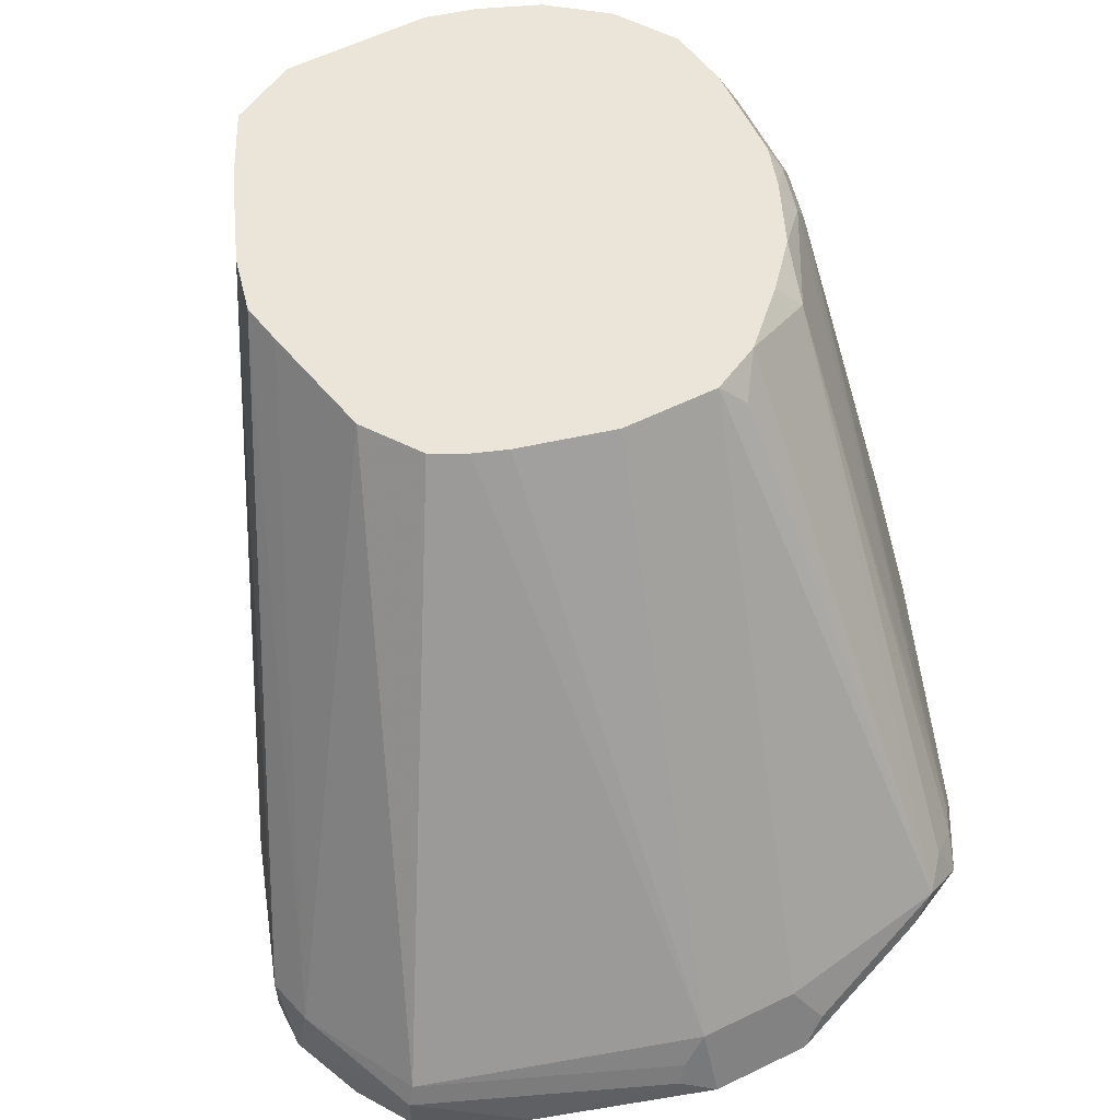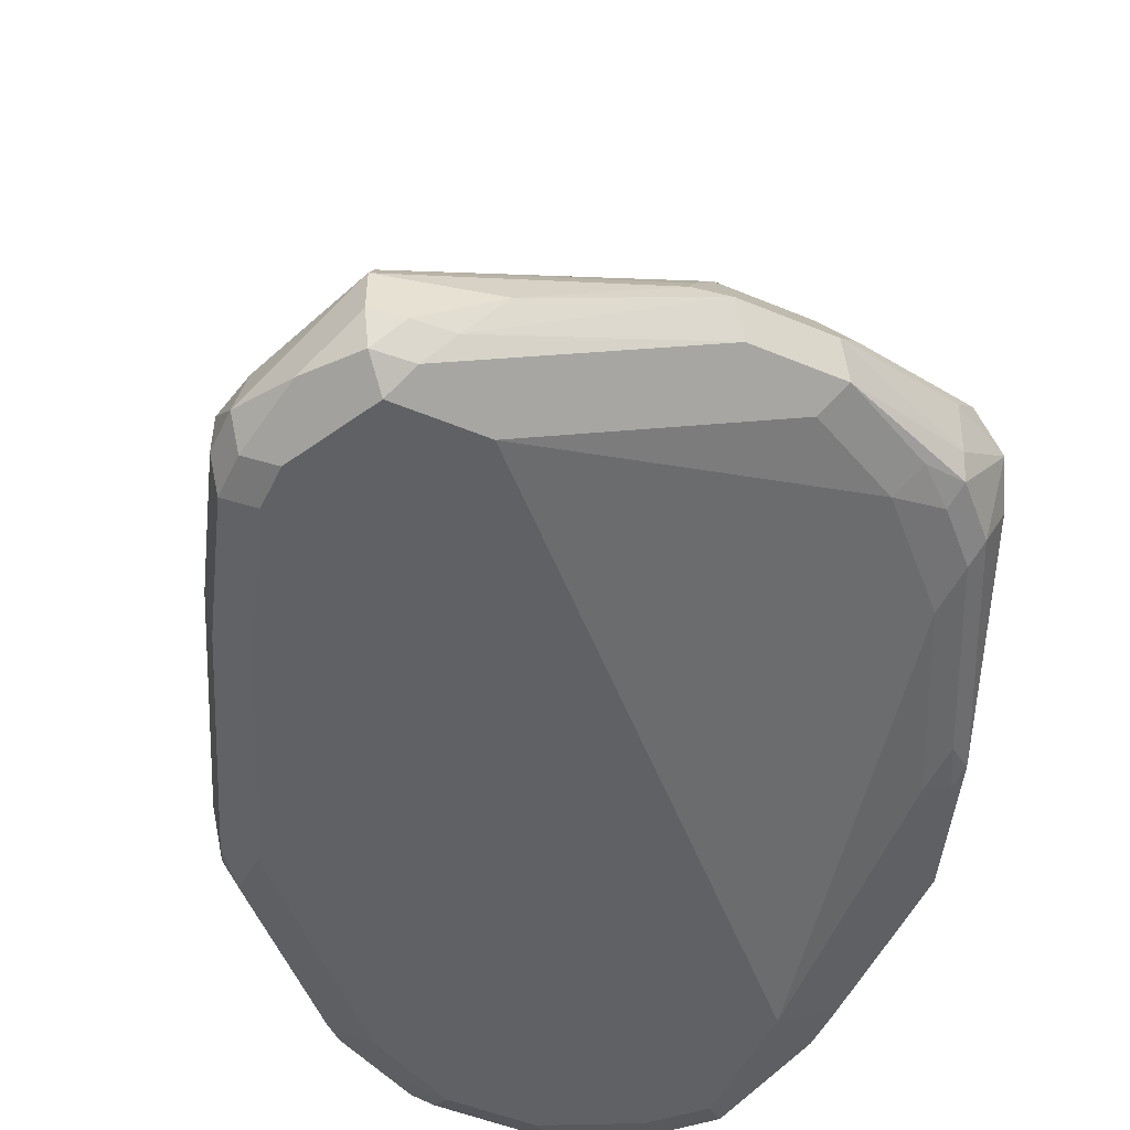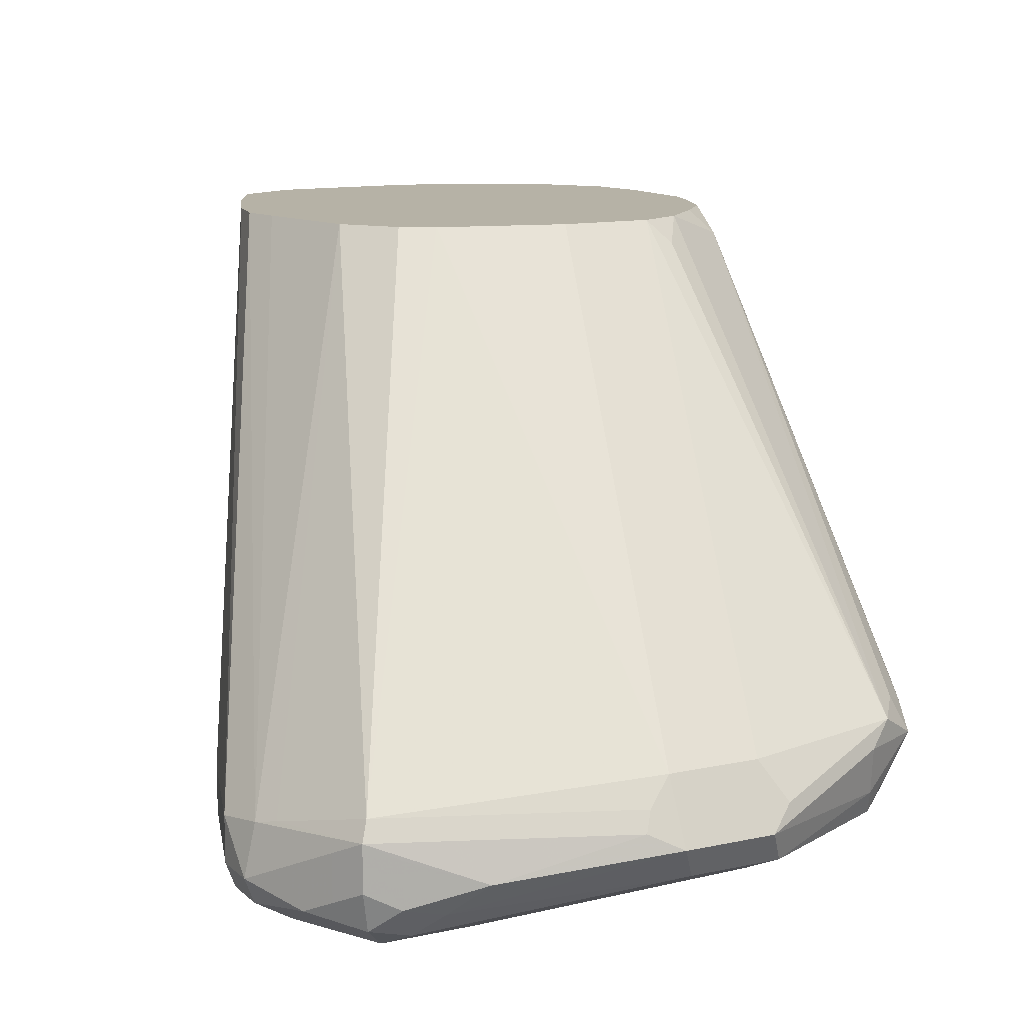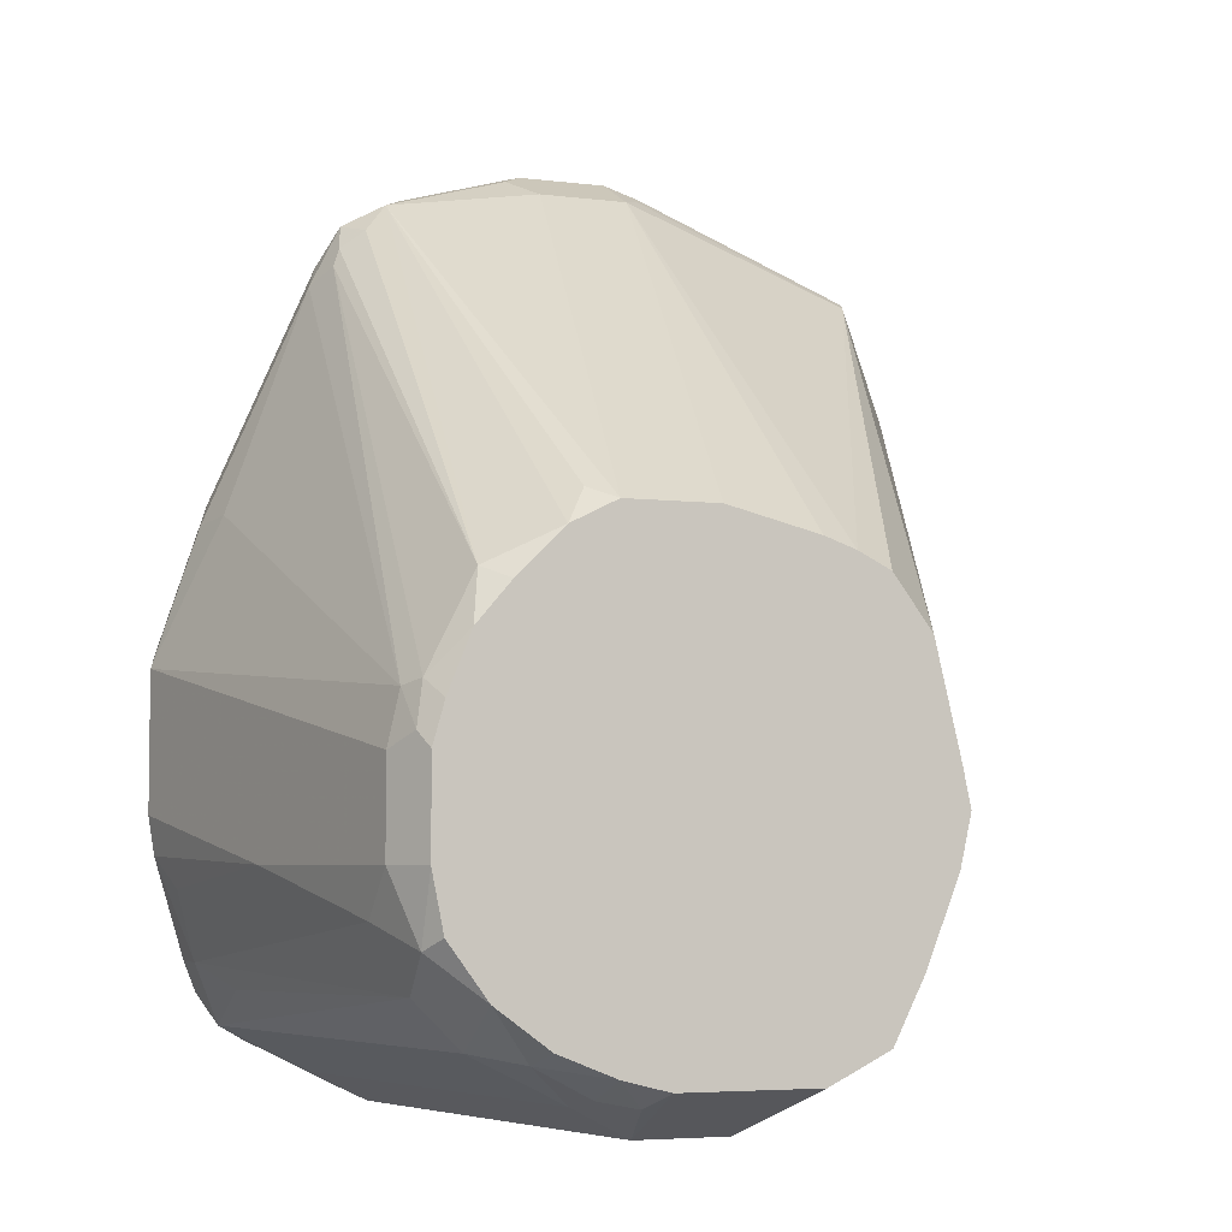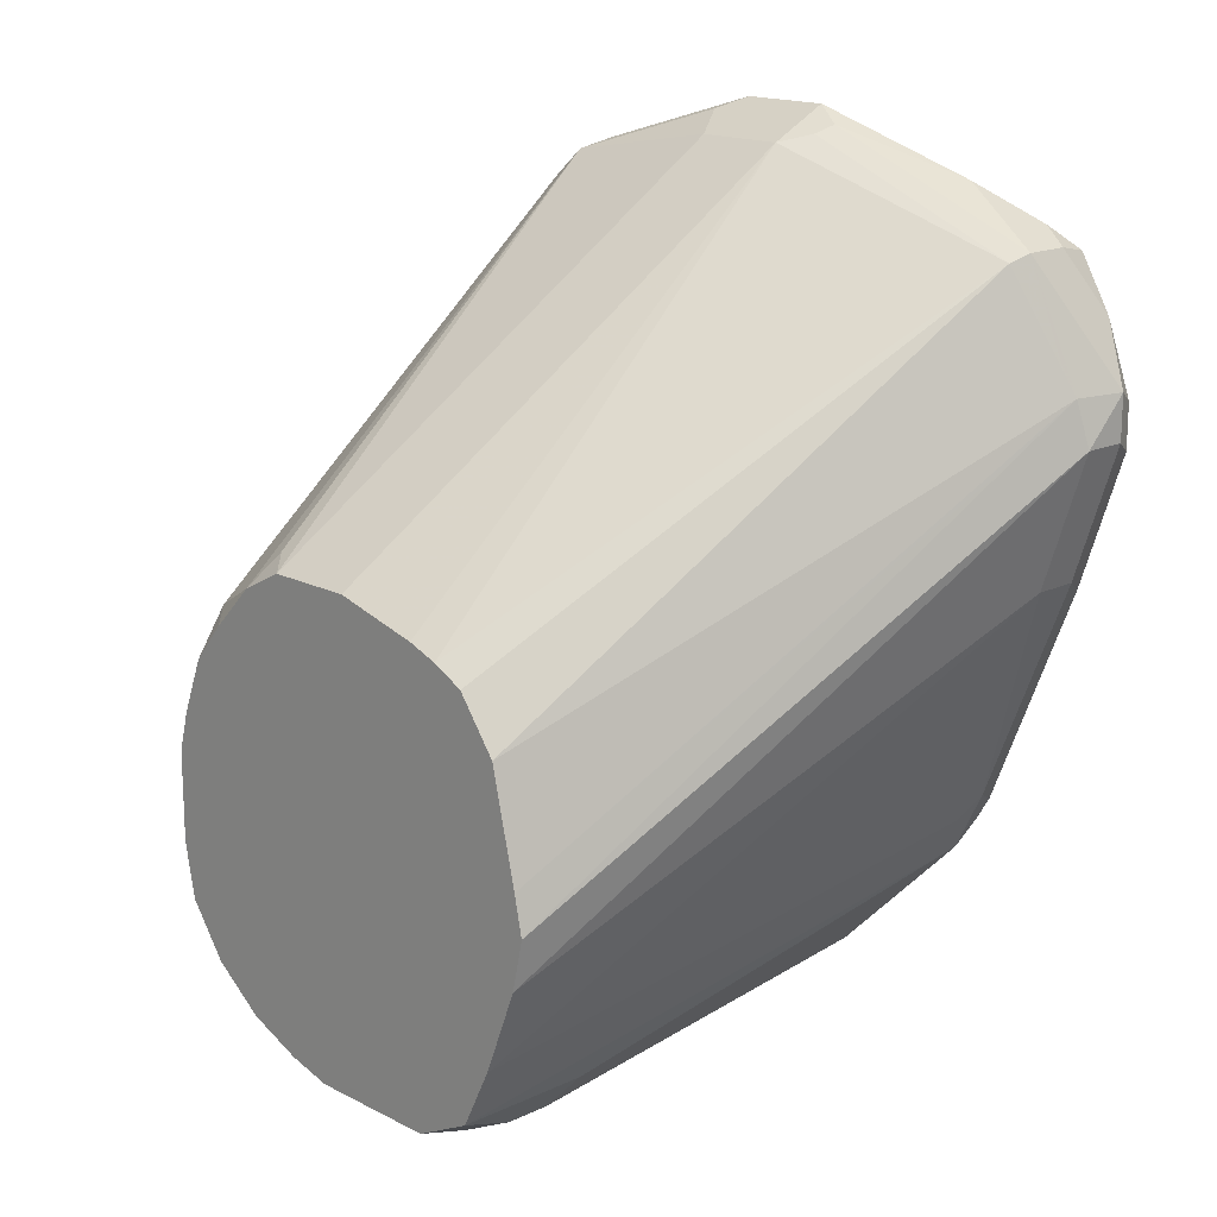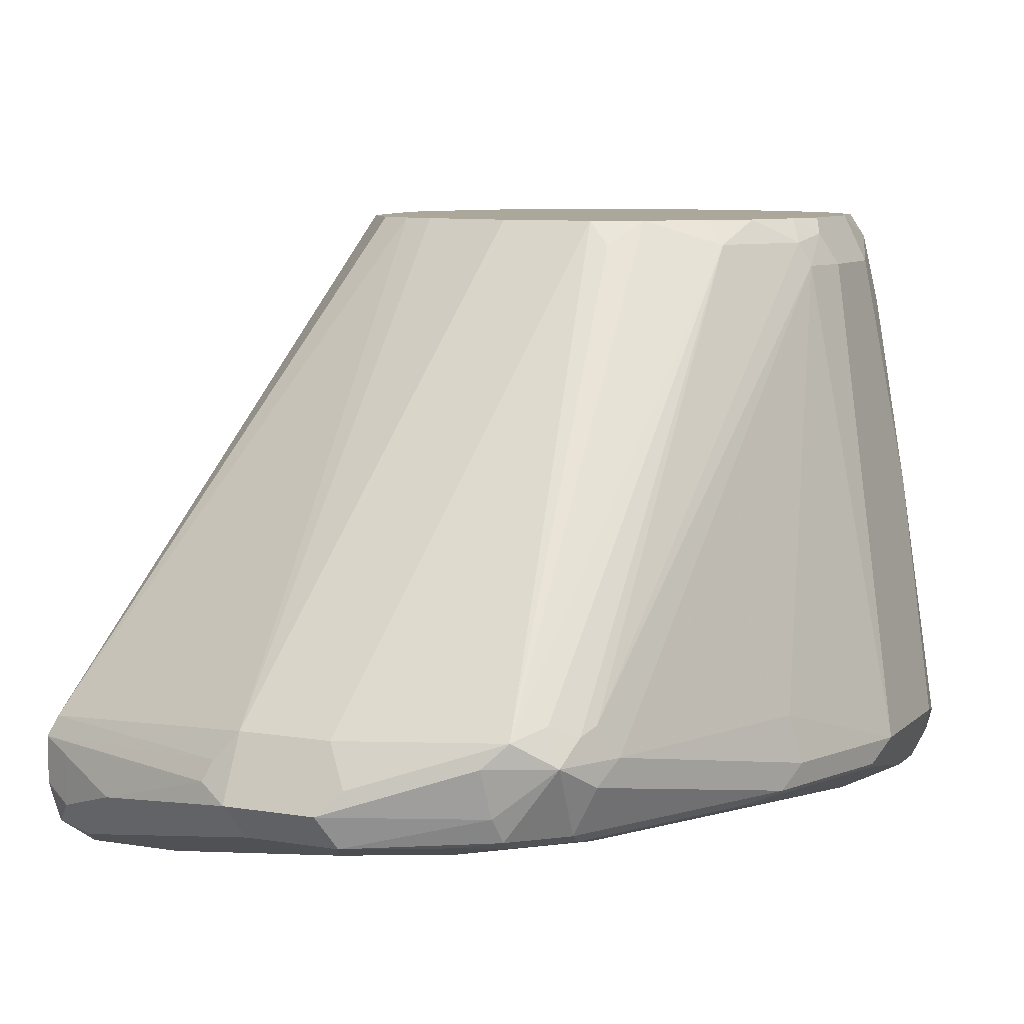
<metadata>
{"format":"obj","ext":"obj","renderer":"f3d","projection":"perspective","resolution":1024,"background":"white","views":[{"elev":59.1,"azim":-26.6,"up":"+Y"},{"elev":-49.6,"azim":-24.8,"up":"+Y"},{"elev":12.2,"azim":-27.6,"up":"+Y"},{"elev":-5.0,"azim":158.3,"up":"+Z"},{"elev":16.4,"azim":-133.8,"up":"+Z"},{"elev":8.1,"azim":24.8,"up":"+Y"}]}
</metadata>
<code>
v 0.129 -0.6634 0.1842
v 0.1352 -0.6572 0.1965
v 0.1336 -0.6426 0.1842
v 0.129 -0.645 0.1658
v 0.129 -0.6634 0.1658
v 0.1352 -0.6757 0.1781
v 0.1413 -0.6695 0.2088
v 0.1474 -0.645 0.2211
v 0.1536 -0.6388 0.2334
v 0.1382 -0.6403 0.1935
v 0.2165 -0.4421 0.07839
v 0.206 -0.4421 0.03427
v 0.1413 -0.6204 0.1658
v 0.1474 -0.645 0.1105
v 0.2027 -0.4421 0.01847
v 0.2027 -0.4421 0.01833
v 0.2073 -0.4421 -0.002273
v 0.1352 -0.6757 0.1597
v 0.1474 -0.6634 0.1105
v 0.1474 -0.6818 0.1842
v 0.1658 -0.6818 0.2211
v 0.1567 -0.6726 0.2303
v 0.1474 -0.6634 0.2211
v 0.1536 -0.6572 0.2334
v 0.1658 -0.645 0.2395
v 0.1935 -0.6542 0.2534
v 0.2457 -0.6388 0.2702
v 0.2488 -0.6311 0.2672
v 0.1567 -0.6311 0.2303
v 0.2322 -0.4421 0.0995
v 0.2211 -0.4421 -0.03683
v 0.1843 -0.6634 0.01843
v 0.1474 -0.6818 0.1658
v 0.1536 -0.6757 0.1044
v 0.1658 -0.6818 0.1105
v 0.2027 -0.6818 0.2211
v 0.172 -0.6757 0.2334
v 0.1658 -0.6634 0.2395
v 0.258 -0.645 0.2764
v 0.1812 -0.6664 0.2426
v 0.258 -0.6204 0.2641
v 0.2453 -0.4421 0.1061
v 0.2334 -0.4421 -0.0614
v 0.1889 -0.6542 0.009235
v 0.1966 -0.6634 -0.006133
v 0.1935 -0.6726 0.004618
v 0.1904 -0.6757 0.0123
v 0.2027 -0.6818 0.01843
v 0.3317 -0.6634 0.2395
v 0.2948 -0.6634 0.258
v 0.2089 -0.6757 0.2334
v 0.3501 -0.6818 0.07374
v 0.258 -0.6634 0.258
v 0.2641 -0.6572 0.2702
v 0.2948 -0.645 0.2764
v 0.2948 -0.6204 0.2641
v 0.2948 -0.4421 0.1197
v 0.258 -0.4421 0.1106
v 0.2334 -0.4976 -0.0614
v 0.2458 -0.4421 -0.06761
v 0.2519 -0.4791 -0.07984
v 0.2027 -0.6772 -0.002273
v 0.215 -0.6634 -0.02457
v 0.2211 -0.6818 -0
v 0.3524 -0.6588 0.2395
v 0.3378 -0.6572 0.2518
v 0.3685 -0.6634 0.2027
v 0.301 -0.6572 0.2702
v 0.4054 -0.6818 0.01843
v 0.304 -0.6357 0.2718
v 0.3524 -0.645 0.2534
v 0.3501 -0.6265 0.258
v 0.3593 -0.6173 0.2534
v 0.3317 -0.4421 0.1197
v 0.2519 -0.4976 -0.07984
v 0.258 -0.4421 -0.0737
v 0.2764 -0.4791 -0.09214
v 0.258 -0.6772 -0.05758
v 0.2519 -0.6634 -0.0614
v 0.2764 -0.6818 -0.05527
v 0.3547 -0.6542 0.2487
v 0.3708 -0.6588 0.2211
v 0.4054 -0.6634 0.129
v 0.4054 -0.6818 -0.03683
v 0.43 -0.6695 0.01843
v 0.4238 -0.6634 0.07374
v 0.3747 -0.6265 0.2457
v 0.3685 -0.6127 0.2419
v 0.3777 -0.4515 0.09672
v 0.3501 -0.4421 0.1105
v 0.3409 -0.4515 0.1244
v 0.3497 -0.4421 0.1107
v 0.2764 -0.4976 -0.09214
v 0.2672 -0.5068 -0.08752
v 0.3133 -0.4421 -0.0737
v 0.3133 -0.4791 -0.09214
v 0.2672 -0.6726 -0.06908
v 0.304 -0.6726 -0.08752
v 0.2948 -0.6772 -0.07601
v 0.3133 -0.6818 -0.0737
v 0.3731 -0.6542 0.2303
v 0.4077 -0.6588 0.1474
v 0.4177 -0.6572 0.129
v 0.387 -0.6818 -0.05527
v 0.4146 -0.6772 -0.04607
v 0.4177 -0.6757 -0.03683
v 0.43 -0.6695 -0
v 0.4423 -0.645 0.07374
v 0.4361 -0.6572 0.07374
v 0.3823 -0.6357 0.2303
v 0.387 -0.6265 0.2211
v 0.3777 -0.6173 0.2349
v 0.3823 -0.4421 0.07605
v 0.3687 -0.4421 0.09199
v 0.3502 -0.4421 0.1104
v 0.3808 -0.6142 0.2272
v 0.3962 -0.4515 0.05992
v 0.3133 -0.6634 -0.09214
v 0.328 -0.4421 -0.06999
v 0.3194 -0.4545 -0.07984
v 0.3501 -0.6634 -0.09214
v 0.3347 -0.4576 -0.07677
v 0.3593 -0.4515 -0.06447
v 0.3378 -0.473 -0.07984
v 0.3747 -0.6572 -0.07984
v 0.3501 -0.6757 -0.08597
v 0.3133 -0.6757 -0.08597
v 0.3501 -0.6818 -0.0737
v 0.4192 -0.6542 0.1382
v 0.3962 -0.6772 -0.06447
v 0.4177 -0.6695 -0.04913
v 0.4238 -0.6634 -0.03683
v 0.433 -0.6588 -0.009199
v 0.4361 -0.6572 -0
v 0.4423 -0.645 0.01843
v 0.4238 -0.645 0.129
v 0.4376 -0.6542 0.08294
v 0.4054 -0.4607 0.03687
v 0.4008 -0.4607 0.05761
v 0.4192 -0.6265 0.1313
v 0.3915 -0.4421 0.05303
v 0.3992 -0.4484 0.043
v 0.3318 -0.4421 -0.06901
v 0.387 -0.6634 -0.0737
v 0.3624 -0.6695 -0.08597
v 0.3593 -0.6772 -0.0829
v 0.3546 -0.4421 -0.05981
v 0.3759 -0.4421 -0.04419
v 0.3747 -0.473 -0.0614
v 0.4115 -0.6572 -0.0614
v 0.3992 -0.6695 -0.06753
v 0.4392 -0.648 0.003102
v 0.4238 -0.645 -0.03683
v 0.4238 -0.5528 -0
v 0.3961 -0.4421 0.03676
v 0.4054 -0.4607 -0
v 0.3931 -0.473 -0.04297
v 0.3915 -0.4421 -0.02294
v 0.3962 -0.4515 -0.02763
v 0.4146 -0.6173 -0.04607
v 0.433 -0.6357 -0.009199
v 0.4054 -0.4791 -0.0184
v 0.3961 -0.4421 -0.0001082
f 89 114 115
f 89 115 90
f 84 106 107
f 89 116 117
f 89 113 114
f 89 117 113
f 89 112 116
f 88 112 89
f 85 135 108
f 87 111 112
f 87 110 111
f 87 101 110
f 85 109 86
f 85 108 109
f 85 107 135
f 90 92 91
f 87 112 88
f 93 118 98
f 100 126 128
f 94 98 97
f 84 105 106
f 101 129 110
f 101 102 129
f 100 127 126
f 99 127 100
f 98 127 99
f 98 126 127
f 93 98 94
f 98 121 126
f 96 125 121
f 96 124 125
f 96 123 124
f 96 122 123
f 96 120 122
f 95 120 96
f 95 119 120
f 98 118 121
f 84 104 105
f 65 101 81
f 83 86 109
f 73 88 89
f 73 87 88
f 72 87 73
f 71 87 72
f 71 81 87
f 69 86 83
f 69 85 86
f 73 89 90
f 69 107 85
f 68 81 71
f 67 69 83
f 67 102 82
f 66 81 68
f 65 82 101
f 102 103 129
f 65 81 66
f 69 84 107
f 83 109 103
f 73 90 91
f 74 91 92
f 83 103 102
f 82 102 101
f 81 101 87
f 78 100 80
f 78 99 100
f 78 98 99
f 78 97 98
f 73 91 74
f 78 79 97
f 77 121 118
f 77 96 121
f 76 96 77
f 76 95 96
f 75 97 79
f 75 94 97
f 75 93 94
f 77 118 93
f 103 109 129
f 153 154 161
f 104 146 130
f 138 142 139
f 138 155 142
f 135 152 154
f 134 152 135
f 133 152 134
f 132 153 152
f 132 150 153
f 138 156 163
f 132 152 133
f 131 151 150
f 130 145 151
f 130 146 145
f 126 146 128
f 124 150 125
f 124 149 150
f 123 149 124
f 131 150 132
f 138 163 155
f 141 142 155
f 144 150 151
f 158 163 159
f 157 159 162
f 156 159 163
f 156 162 159
f 154 162 156
f 64 78 80
f 153 162 154
f 153 157 162
f 153 160 157
f 152 161 154
f 152 153 161
f 150 160 153
f 150 157 160
f 149 157 150
f 148 159 157
f 148 158 159
f 148 157 149
f 123 148 149
f 104 128 146
f 123 147 148
f 122 143 123
f 108 138 139
f 108 156 138
f 108 154 156
f 108 135 154
f 108 137 109
f 108 129 137
f 108 136 129
f 108 139 140
f 107 132 133
f 107 133 134
f 105 151 131
f 105 130 151
f 105 107 106
f 105 132 107
f 105 131 132
f 104 130 105
f 107 134 135
f 108 140 136
f 109 137 129
f 110 129 111
f 121 150 144
f 121 125 150
f 121 146 126
f 121 145 146
f 121 151 145
f 121 144 151
f 120 143 122
f 119 143 120
f 117 142 141
f 117 139 142
f 116 139 117
f 113 117 141
f 111 139 116
f 111 140 139
f 111 136 140
f 111 129 136
f 111 116 112
f 123 143 147
f 63 79 78
f 67 83 102
f 61 93 75
f 11 143 119
f 11 147 143
f 11 148 147
f 11 158 148
f 11 163 158
f 11 155 163
f 11 141 155
f 11 119 95
f 11 113 141
f 11 115 114
f 11 90 115
f 11 92 90
f 11 74 92
f 11 57 74
f 11 58 57
f 11 42 58
f 11 114 113
f 11 30 42
f 11 95 76
f 11 60 43
f 20 35 48
f 20 33 35
f 19 47 34
f 19 32 47
f 18 35 33
f 18 34 35
f 18 19 34
f 11 76 60
f 14 32 19
f 14 17 31
f 12 15 13
f 11 15 12
f 11 16 15
f 11 17 16
f 11 31 17
f 11 43 31
f 14 31 32
f 10 29 11
f 9 29 10
f 9 28 29
f 3 13 4
f 3 12 13
f 3 11 12
f 3 10 11
f 3 9 10
f 3 8 9
f 2 8 3
f 4 14 19
f 2 7 8
f 1 6 7
f 1 18 6
f 1 5 18
f 1 4 5
f 1 3 4
f 1 2 3
f 63 75 79
f 1 7 2
f 4 19 5
f 4 13 15
f 4 15 16
f 9 27 28
f 9 26 27
f 9 25 26
f 9 38 25
f 9 24 38
f 8 24 9
f 8 23 24
f 7 20 21
f 7 23 8
f 7 22 23
f 7 21 22
f 6 20 7
f 6 33 20
f 6 18 33
f 5 19 18
f 4 17 14
f 4 16 17
f 20 48 64
f 20 64 80
f 11 29 30
f 20 100 128
f 47 62 48
f 46 62 47
f 45 78 62
f 45 63 78
f 45 75 63
f 45 59 75
f 45 62 46
f 48 78 64
f 43 75 59
f 43 60 61
f 43 45 44
f 43 59 45
f 41 58 42
f 41 57 58
f 41 74 57
f 41 56 74
f 43 61 75
f 49 65 66
f 49 66 68
f 49 68 50
f 61 77 93
f 20 80 100
f 60 77 61
f 60 76 77
f 56 73 74
f 56 70 73
f 55 73 70
f 55 72 73
f 55 71 72
f 55 68 71
f 55 70 56
f 50 54 53
f 50 68 54
f 49 82 65
f 49 67 82
f 49 69 67
f 49 52 69
f 39 40 54
f 39 56 41
f 48 62 78
f 22 24 23
f 28 39 41
f 26 40 39
f 26 38 40
f 26 39 27
f 25 38 26
f 22 38 24
f 22 37 38
f 21 37 22
f 21 51 37
f 21 36 51
f 20 36 21
f 20 52 36
f 20 69 52
f 20 84 69
f 39 55 56
f 20 104 84
f 20 128 104
f 28 41 29
f 29 41 42
f 27 39 28
f 36 52 49
f 39 54 68
f 37 40 38
f 37 54 40
f 37 53 54
f 37 50 53
f 37 51 50
f 29 42 30
f 36 50 51
f 39 68 55
f 36 49 50
f 34 47 48
f 32 46 47
f 32 45 46
f 32 44 45
f 31 44 32
f 31 43 44
f 34 48 35

</code>
